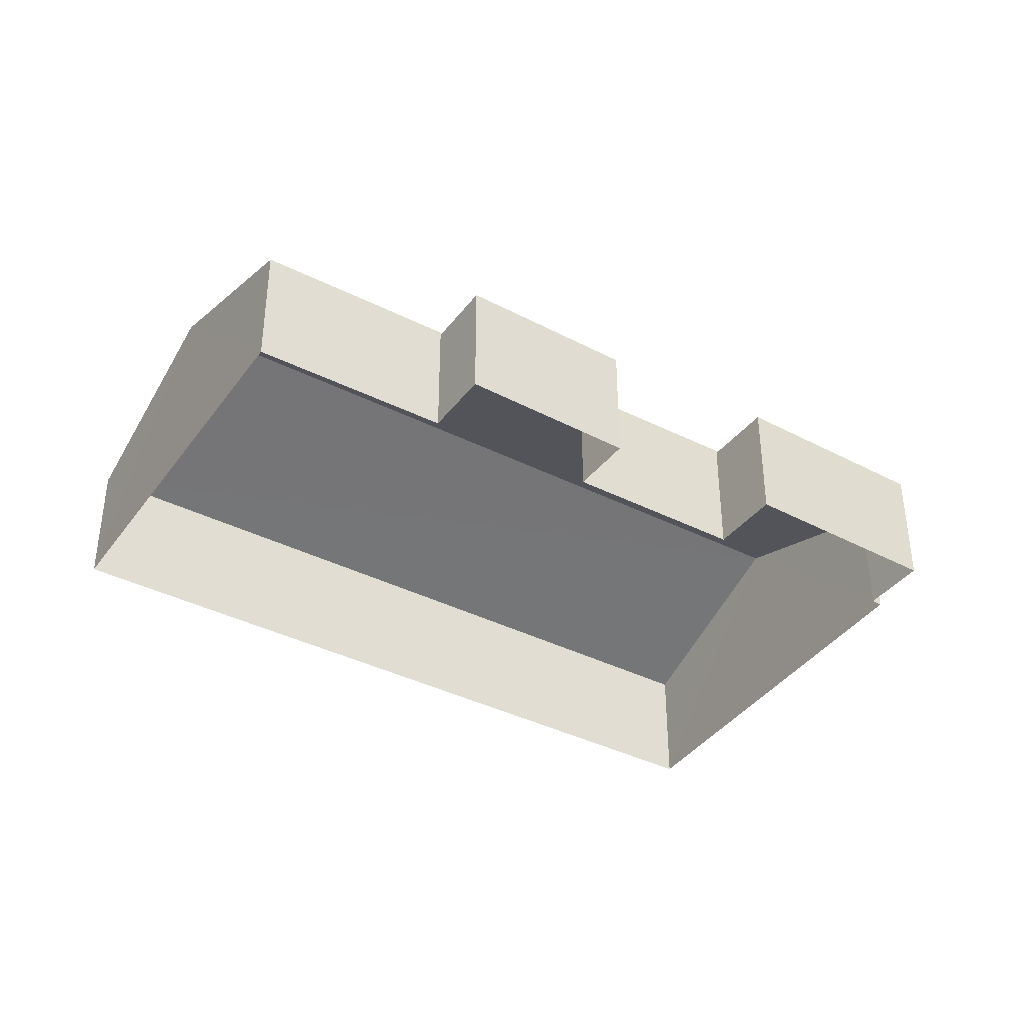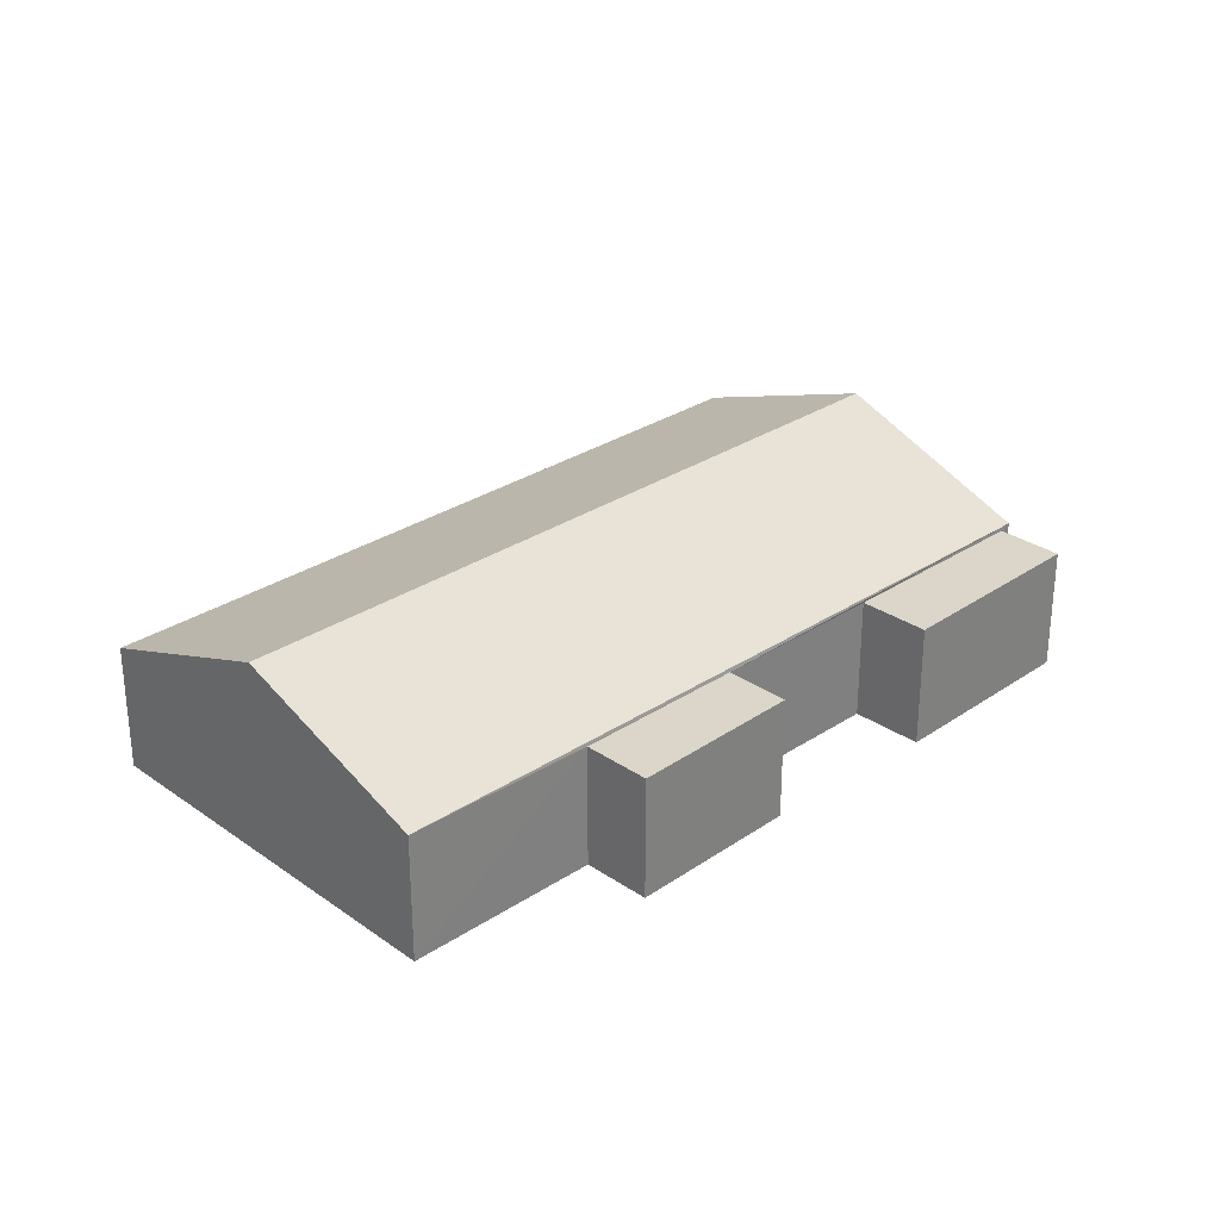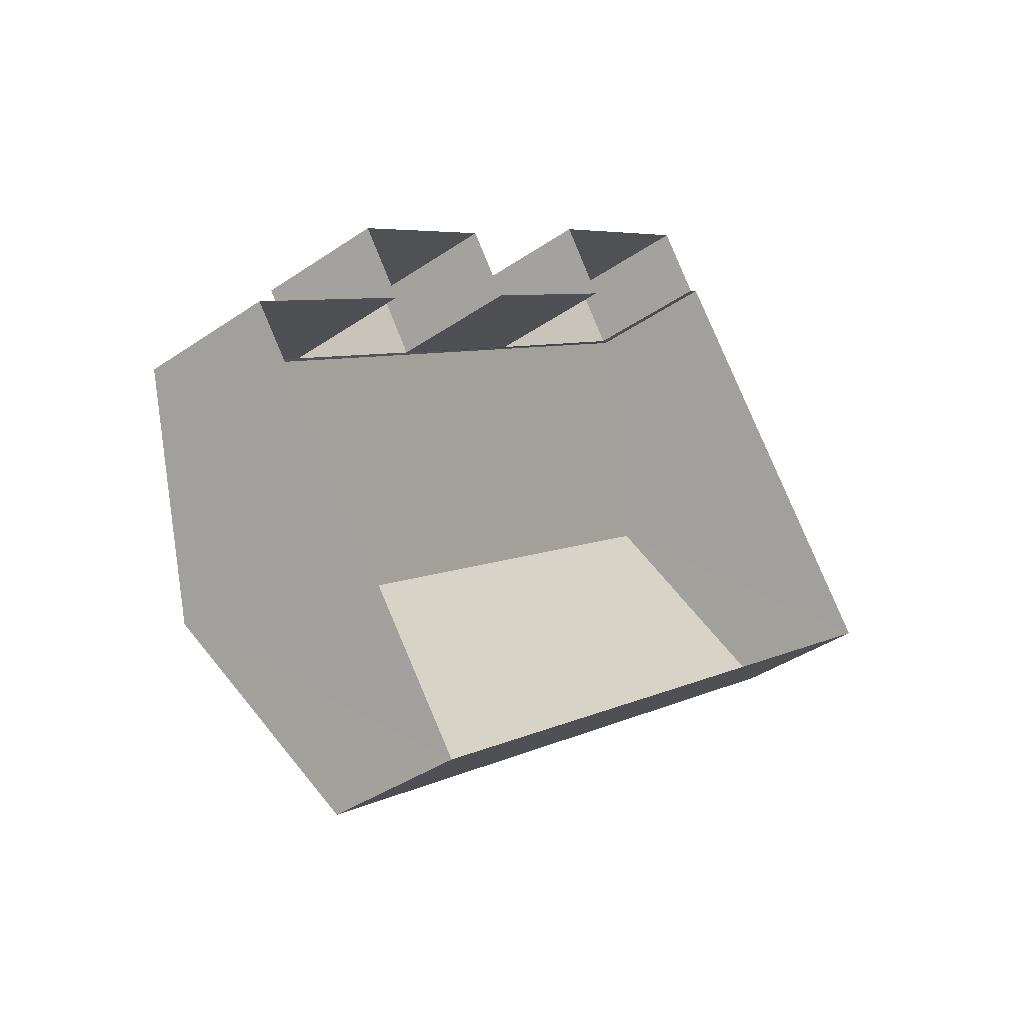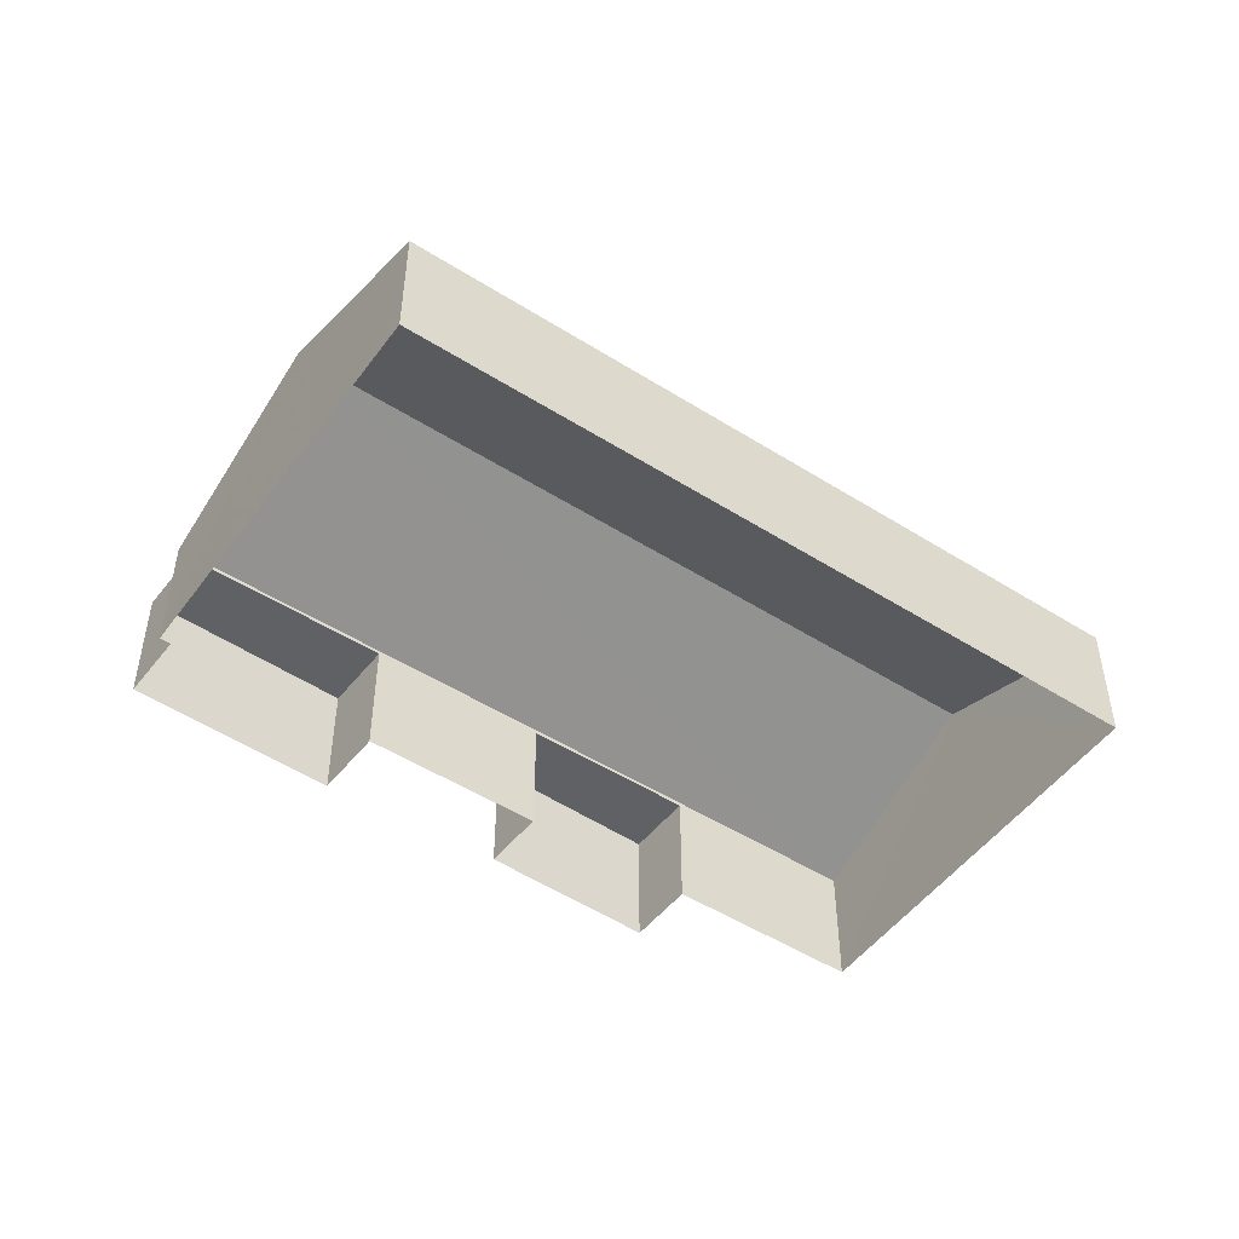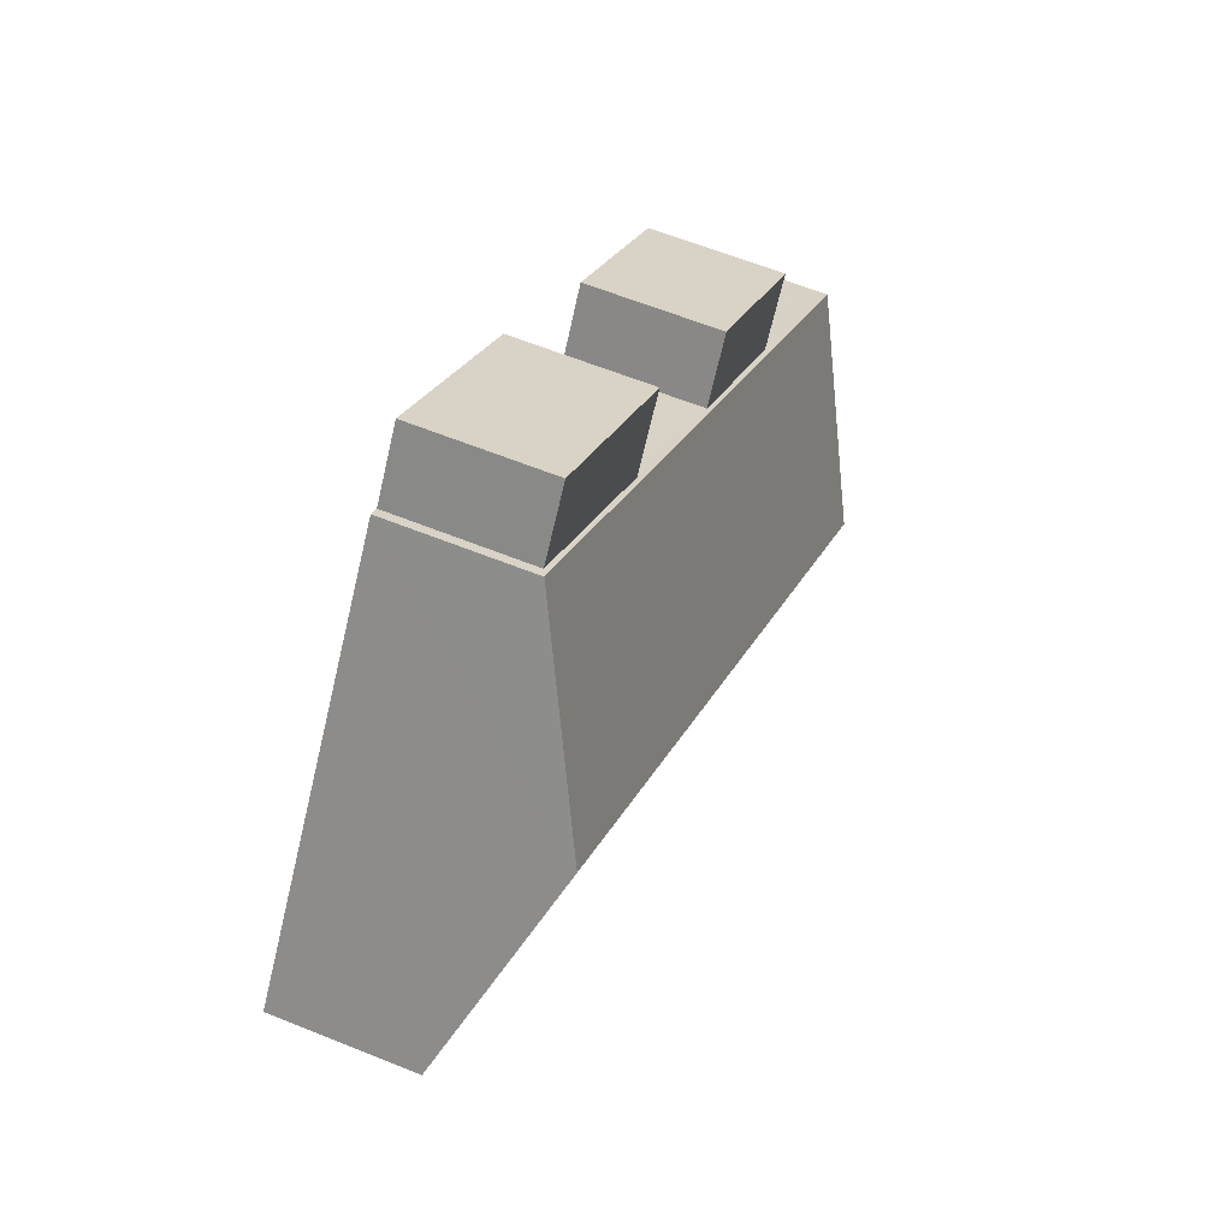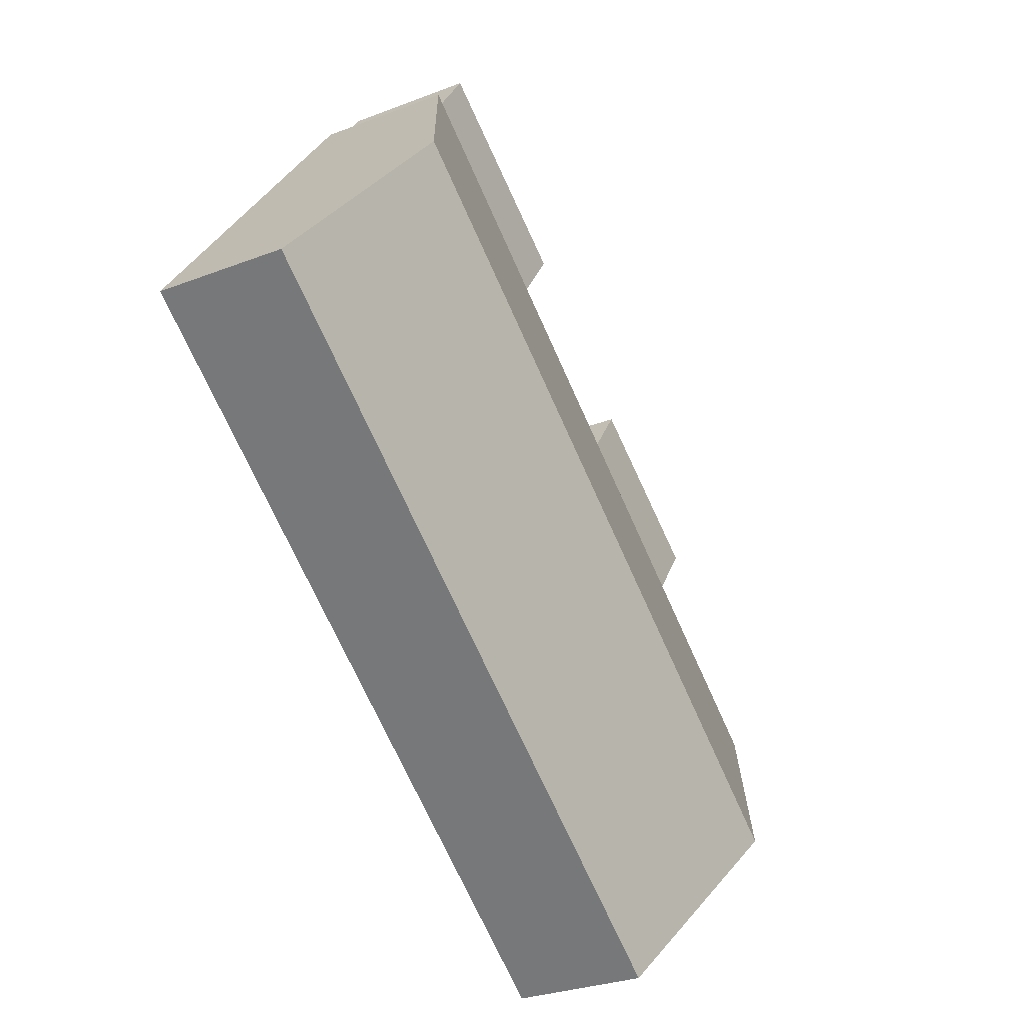
<metadata>
{"format":"obj","ext":"obj","renderer":"f3d","projection":"perspective","resolution":1024,"background":"white","views":[{"elev":-39.1,"azim":111.5,"up":"+Z"},{"elev":29.9,"azim":99.7,"up":"+Z"},{"elev":-38.4,"azim":130.9,"up":"+Y"},{"elev":-49.7,"azim":-71.4,"up":"+Z"},{"elev":59.6,"azim":-67.5,"up":"+Y"},{"elev":-28.5,"azim":-59.8,"up":"+Y"}]}
</metadata>
<code>
v -2.254e+05 -1.285e+05 12.23
v -2.254e+05 -1.285e+05 12.23
v -2.254e+05 -1.285e+05 12.23
v -2.254e+05 -1.285e+05 12.23
v -2.254e+05 -1.285e+05 12.23
v -2.254e+05 -1.285e+05 12.23
v -2.254e+05 -1.285e+05 12.23
v -2.254e+05 -1.285e+05 12.23
v -2.254e+05 -1.285e+05 12.23
v -2.254e+05 -1.285e+05 12.23
v -2.254e+05 -1.285e+05 12.23
v -2.254e+05 -1.285e+05 12.23
v -2.254e+05 -1.285e+05 14.59
v -2.254e+05 -1.285e+05 14.59
v -2.254e+05 -1.285e+05 14.59
v -2.254e+05 -1.285e+05 14.59
v -2.254e+05 -1.285e+05 14.68
v -2.254e+05 -1.285e+05 14.68
v -2.254e+05 -1.285e+05 16.08
v -2.254e+05 -1.285e+05 16.08
v -2.254e+05 -1.285e+05 14.59
v -2.254e+05 -1.285e+05 14.59
v -2.254e+05 -1.285e+05 14.59
v -2.254e+05 -1.285e+05 14.59
v -2.254e+05 -1.285e+05 14.68
v -2.254e+05 -1.285e+05 14.68
f 1 2 3
f 1 4 5
f 2 6 7
f 4 3 8
f 9 7 10
f 8 3 11
f 12 7 9
f 3 2 12
f 1 3 4
f 2 7 12
f 13 14 15
f 13 16 14
f 17 18 19
f 20 17 19
f 21 22 23
f 21 24 22
f 19 25 20
f 19 26 25
f 24 9 22
f 24 12 9
f 16 8 14
f 16 4 8
f 14 8 11
f 15 14 11
f 25 2 1
f 25 26 2
f 13 15 11
f 3 13 11
f 23 9 10
f 23 22 9
f 13 3 12
f 7 6 21
f 24 13 12
f 5 4 16
f 6 18 21
f 18 24 21
f 13 17 16
f 16 17 5
f 18 17 13
f 24 18 13
f 25 1 20
f 1 5 20
f 5 17 20
f 18 6 19
f 6 2 19
f 2 26 19
f 7 23 10
f 7 21 23

</code>
